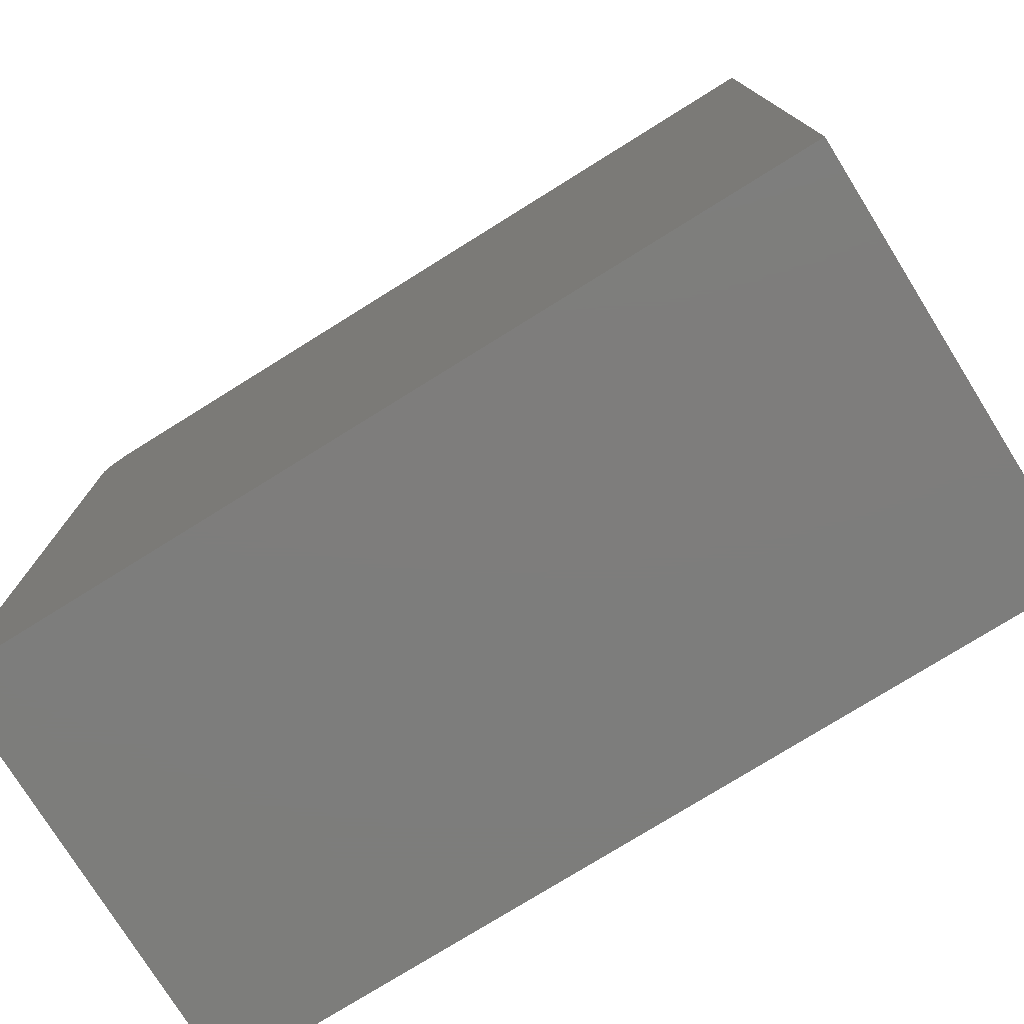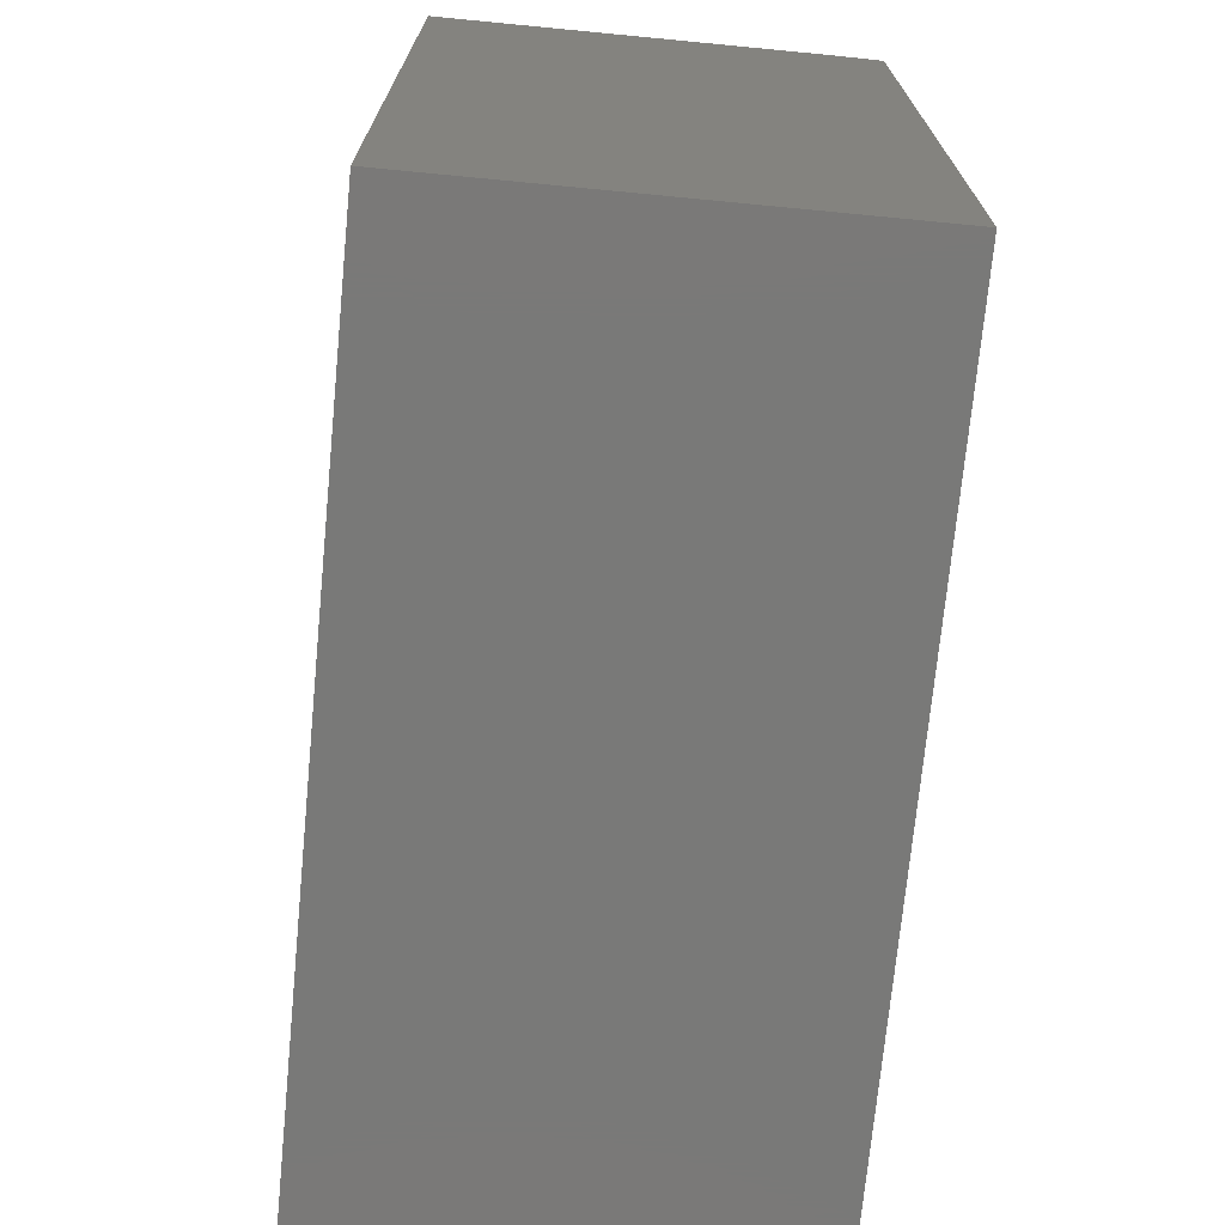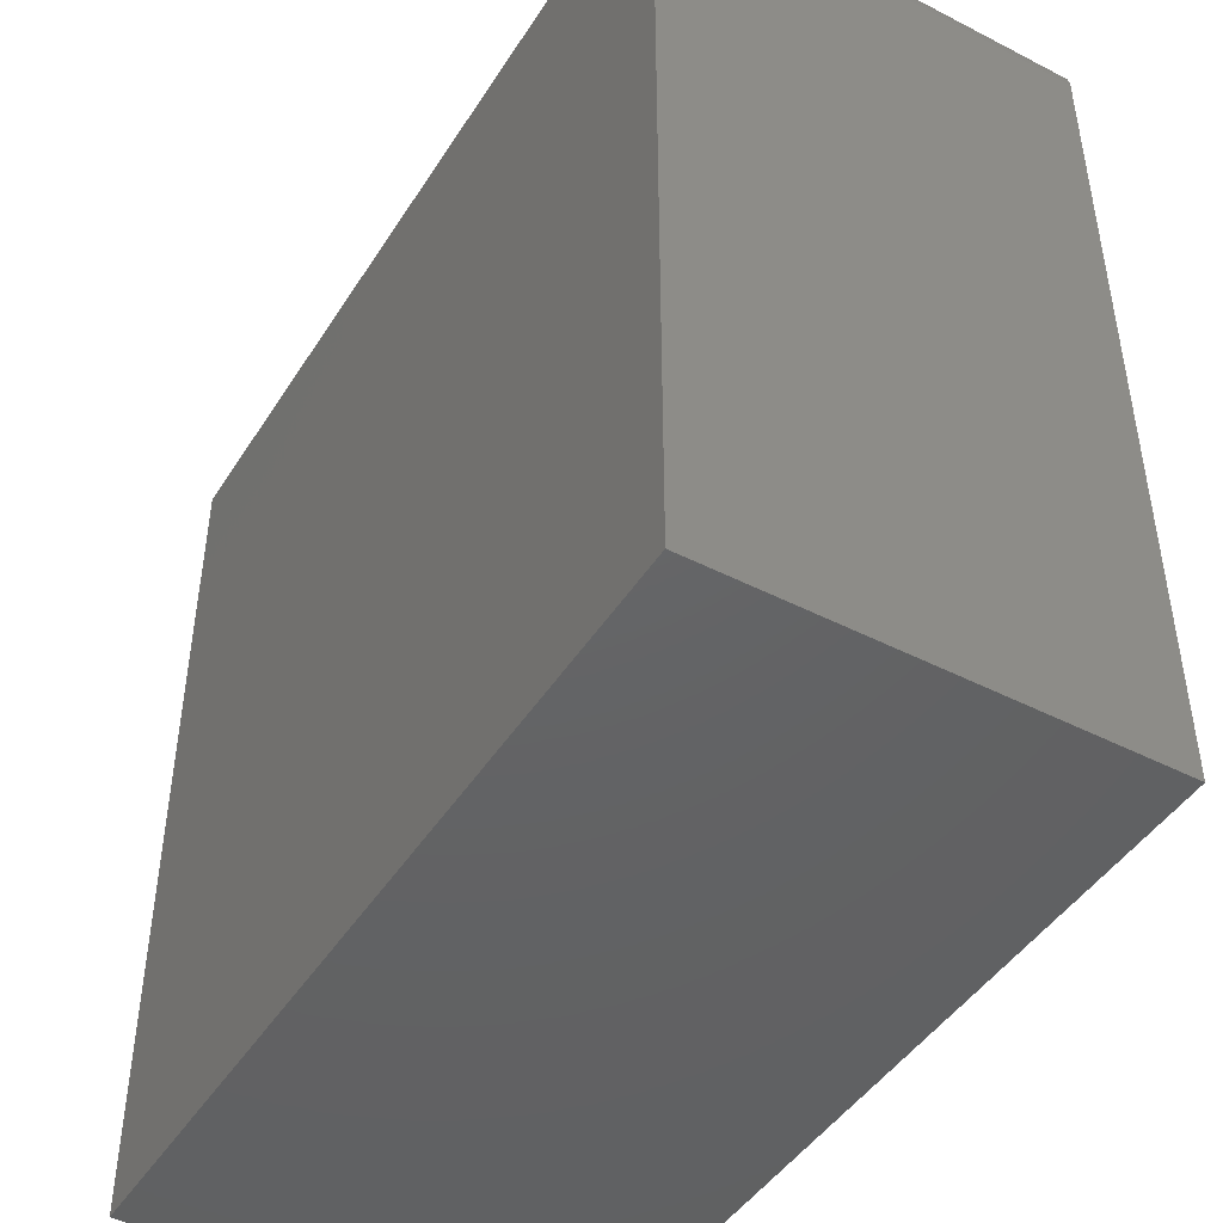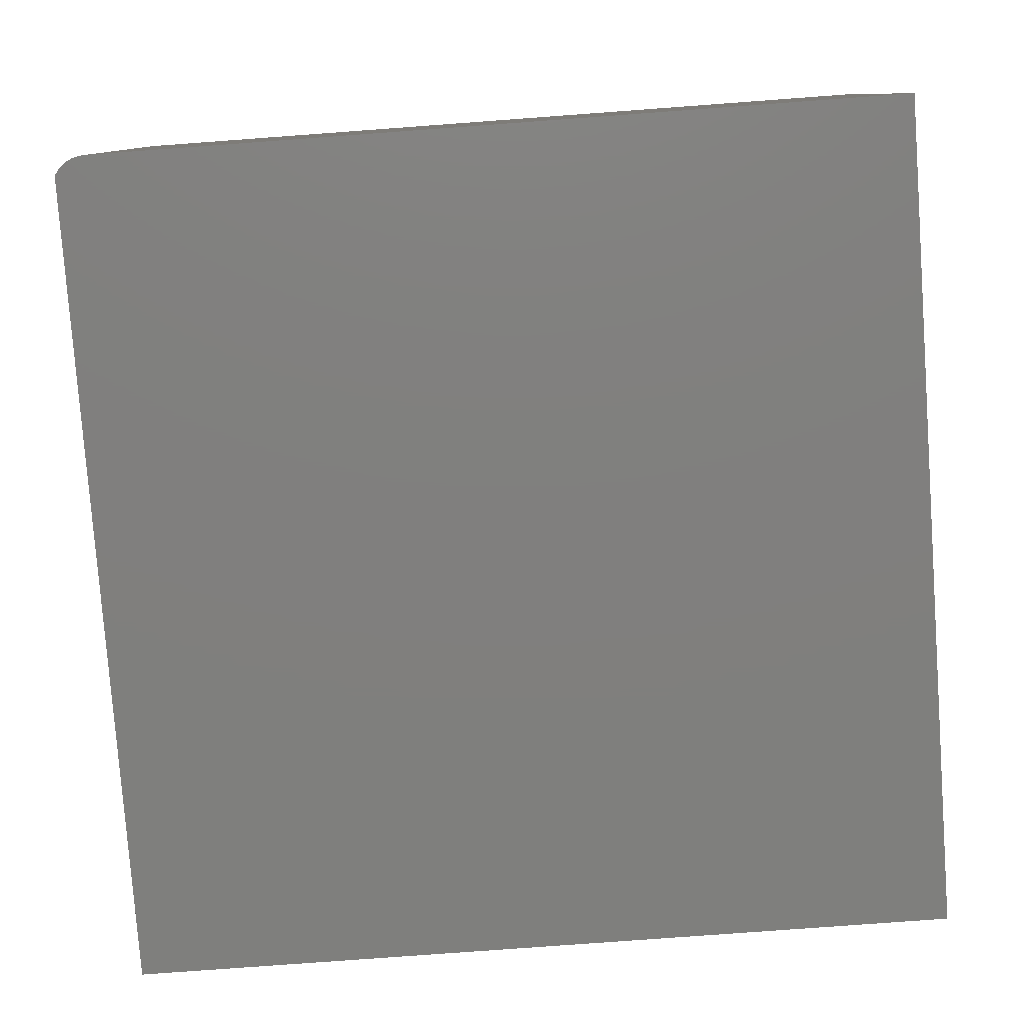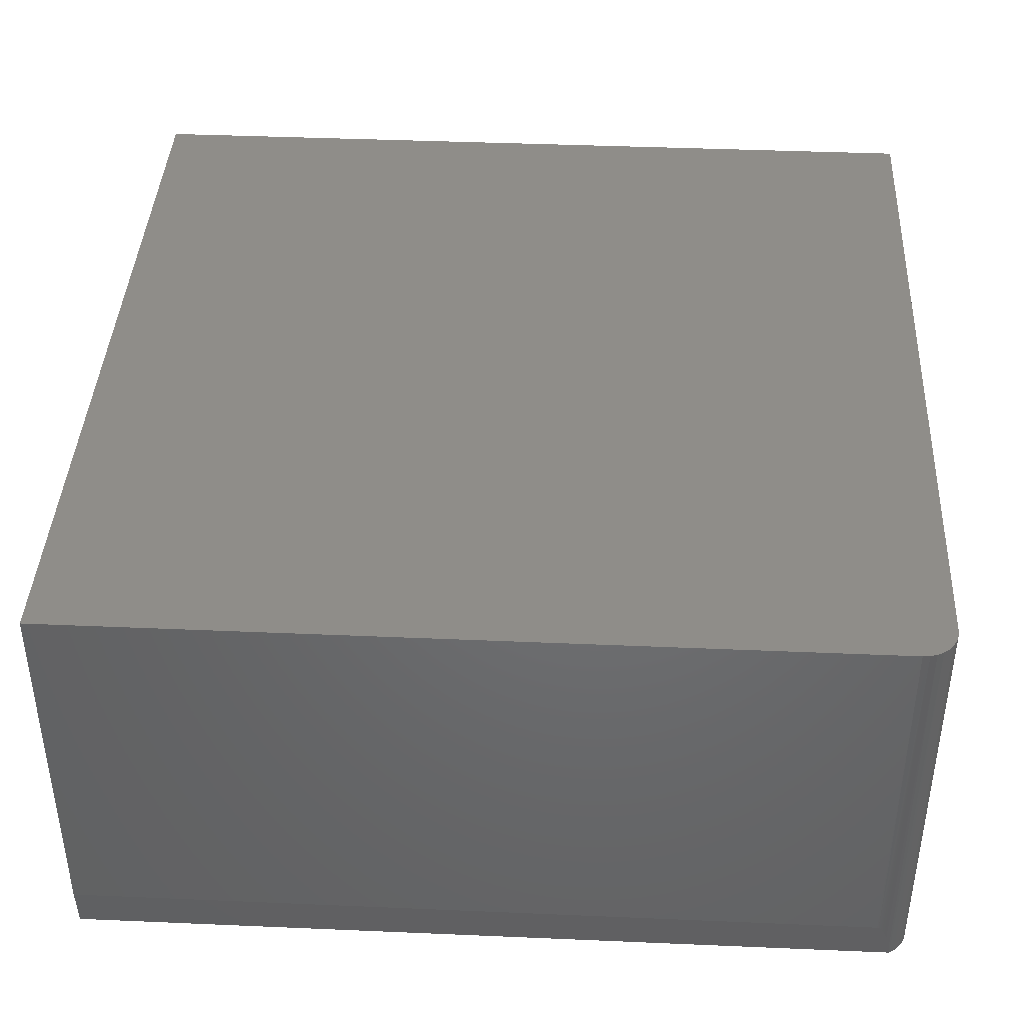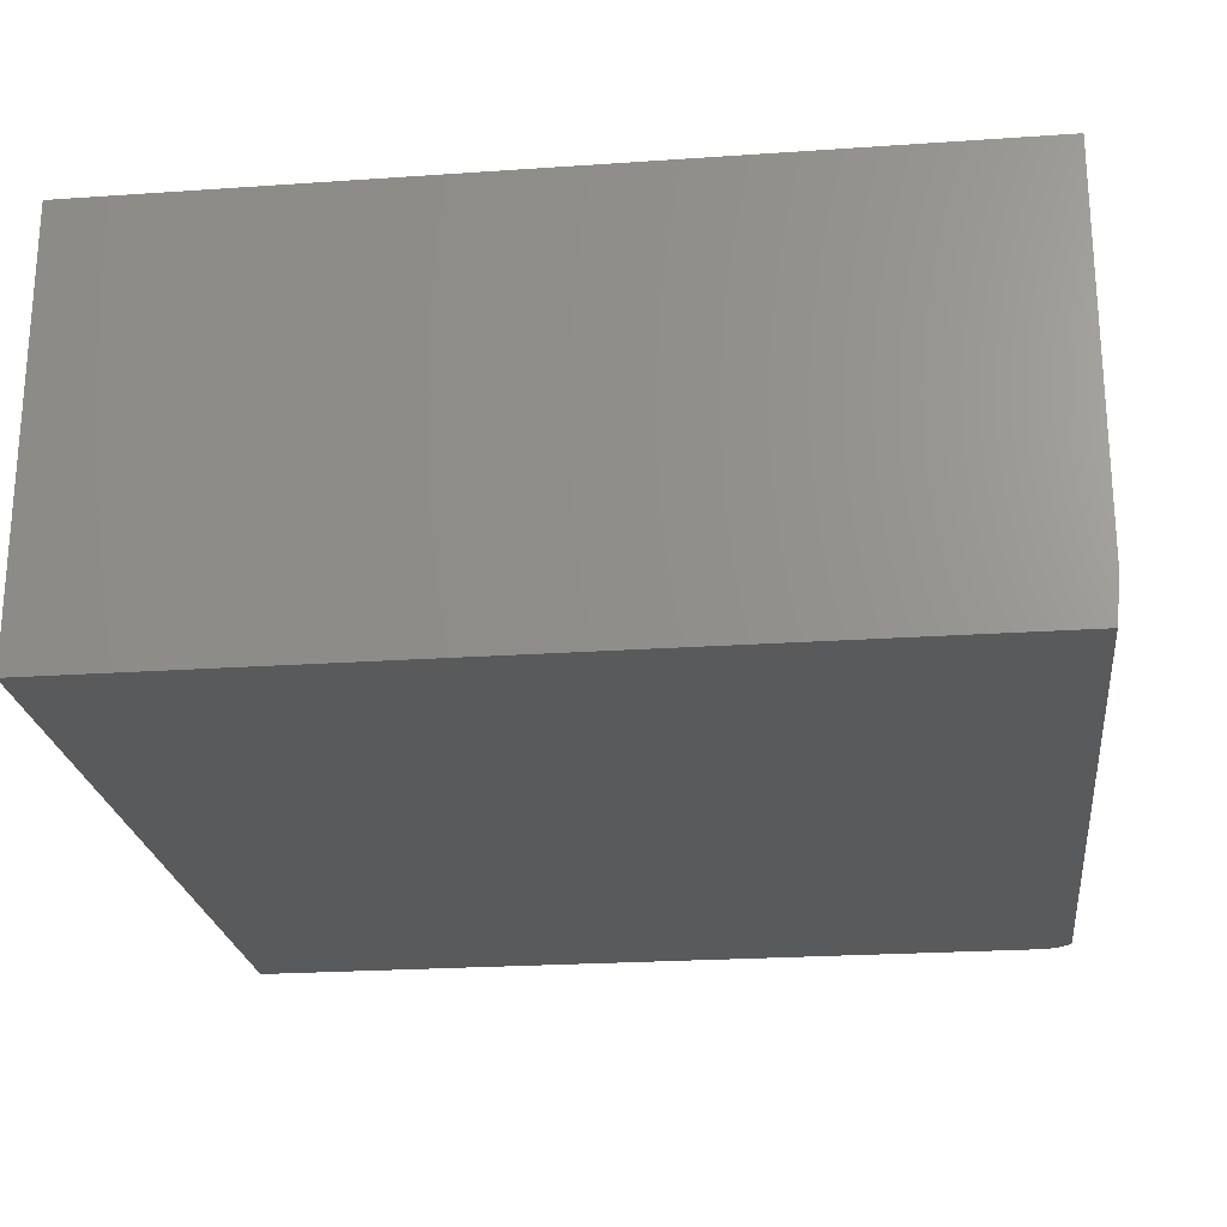
<metadata>
{"format":"stl","ext":"stl","renderer":"f3d","projection":"perspective","resolution":1024,"background":"white","views":[{"elev":-76.9,"azim":31.9,"up":"+Y"},{"elev":-72.1,"azim":84.5,"up":"+Y"},{"elev":-45.4,"azim":-120.6,"up":"+Y"},{"elev":-79.5,"azim":-85.8,"up":"+Z"},{"elev":40.7,"azim":-177.0,"up":"+Z"},{"elev":-23.1,"azim":96.7,"up":"+Z"}]}
</metadata>
<code>
# stl→obj: 32 verts, 60 faces
v -0.6977 0.7492 0.0698
v -0.7151 0.7436 0.01411
v -0.7073 0.7468 0.04588
v -0.7019 0.7483 0.06131
v -0.6922 0.7498 0.07636
v -0.6952 0.7495 0.07333
v -0.6938 0.7497 0.07496
v -0.7178 0.7422 -1.726e-18
v -0.69 0.75 0.07771
v -0.6875 0.75 0.07812
v 0.75 0.75 0.07812
v 0.75 0.7422 0
v 0.75 -0.75 0
v -0.75 -0.75 0
v -0.75 0.6875 0
v -0.749 0.6985 0
v -0.7461 0.7092 0
v -0.7413 0.7192 0
v -0.7349 0.7283 0
v -0.7269 0.736 0
v -0.75 0.6875 0.75
v -0.75 -0.75 0.75
v 0.75 0.75 0.75
v -0.6875 0.75 0.75
v -0.6997 0.7488 0.75
v -0.7114 0.7452 0.75
v -0.7222 0.7395 0.75
v -0.7317 0.7317 0.75
v -0.7395 0.7222 0.75
v -0.7452 0.7114 0.75
v -0.7488 0.6997 0.75
v 0.75 -0.75 0.75
f 1 2 3
f 1 3 4
f 5 6 7
f 8 2 1
f 8 1 6
f 8 6 5
f 8 5 9
f 8 9 10
f 8 10 11
f 8 11 12
f 12 13 14
f 12 14 15
f 12 15 16
f 12 16 17
f 12 17 18
f 12 18 19
f 12 19 20
f 12 20 8
f 21 15 22
f 22 15 14
f 23 11 24
f 24 11 10
f 23 24 25
f 23 25 26
f 23 26 27
f 23 27 28
f 23 28 29
f 23 29 30
f 23 30 31
f 23 31 21
f 23 21 22
f 23 22 32
f 24 10 9
f 8 27 2
f 8 20 27
f 31 30 17
f 18 17 30
f 30 29 18
f 19 18 29
f 29 28 19
f 20 19 28
f 28 27 20
f 26 25 4
f 26 4 3
f 26 3 2
f 26 2 27
f 25 24 9
f 25 9 5
f 25 5 7
f 25 7 6
f 25 6 1
f 25 1 4
f 15 21 16
f 16 21 31
f 16 31 17
f 32 13 23
f 23 13 12
f 23 12 11
f 22 14 32
f 32 14 13

</code>
